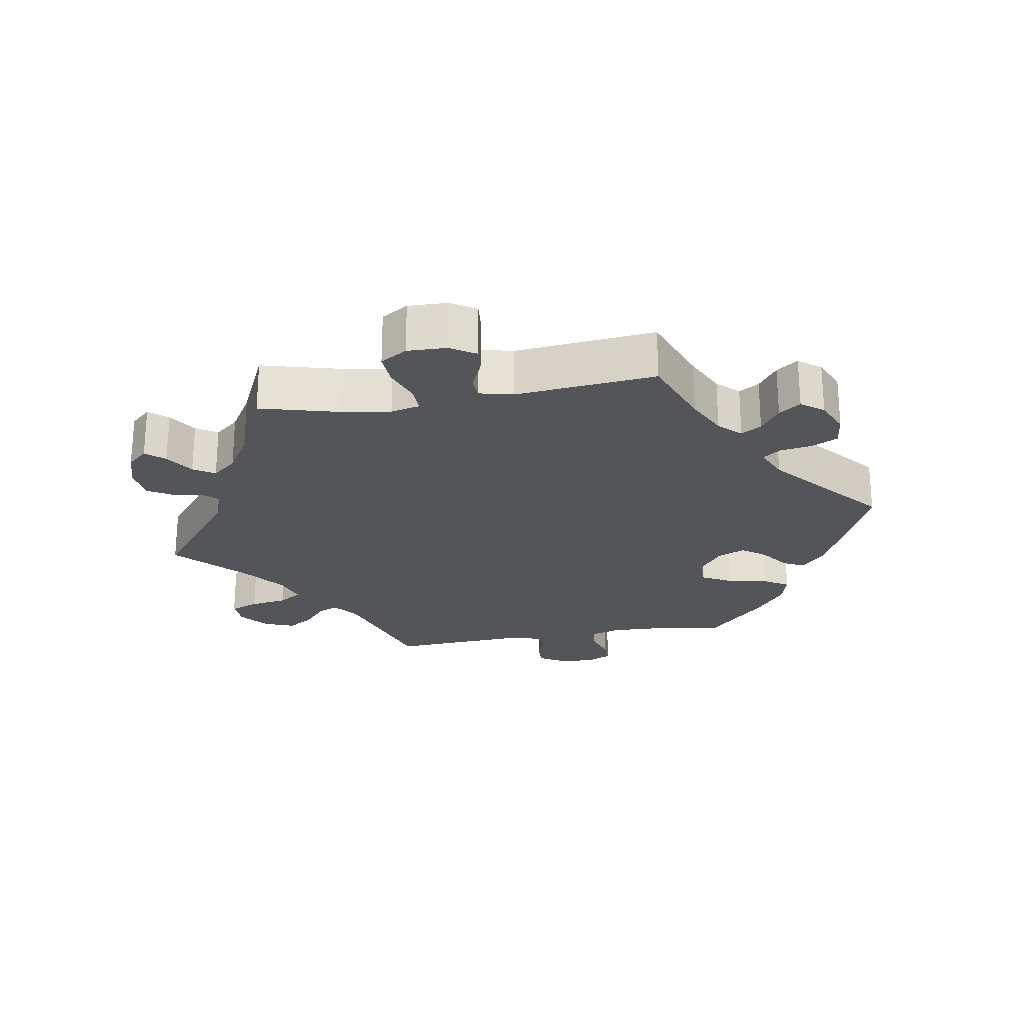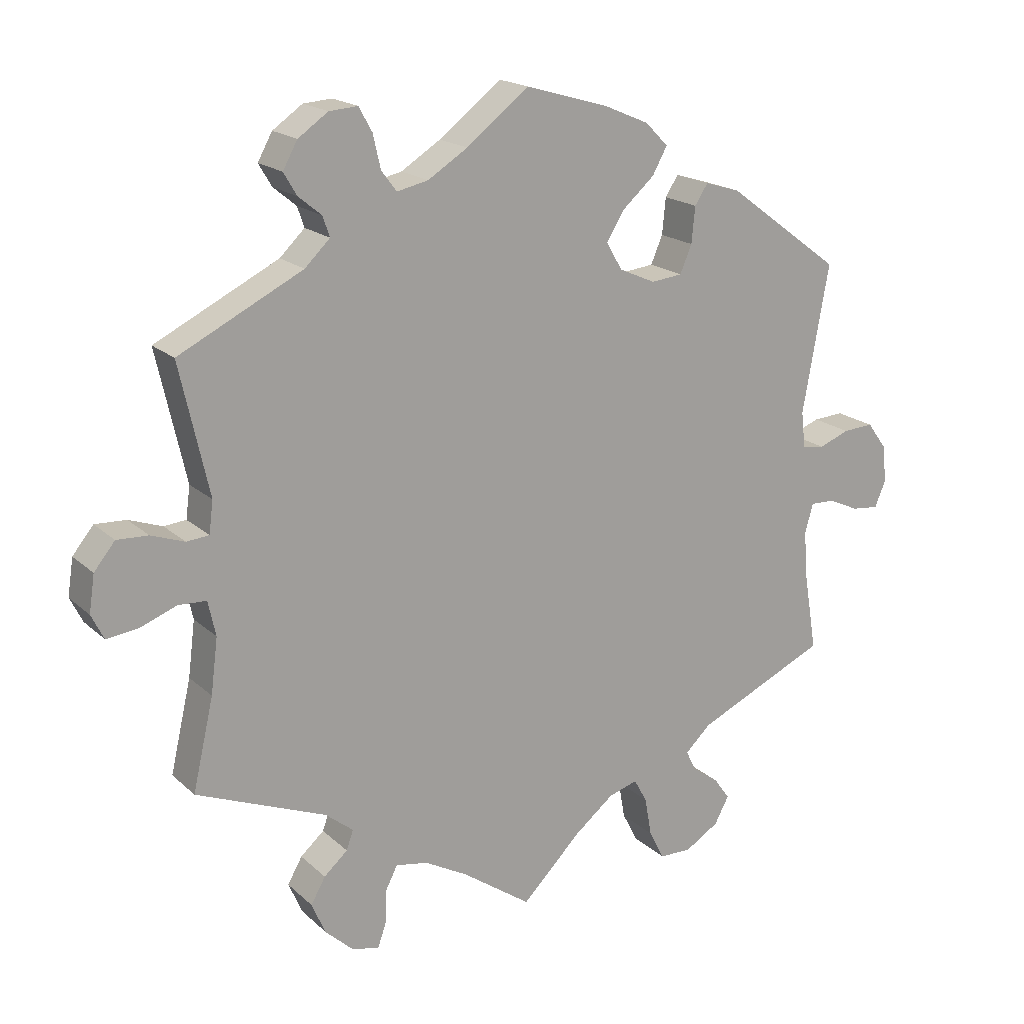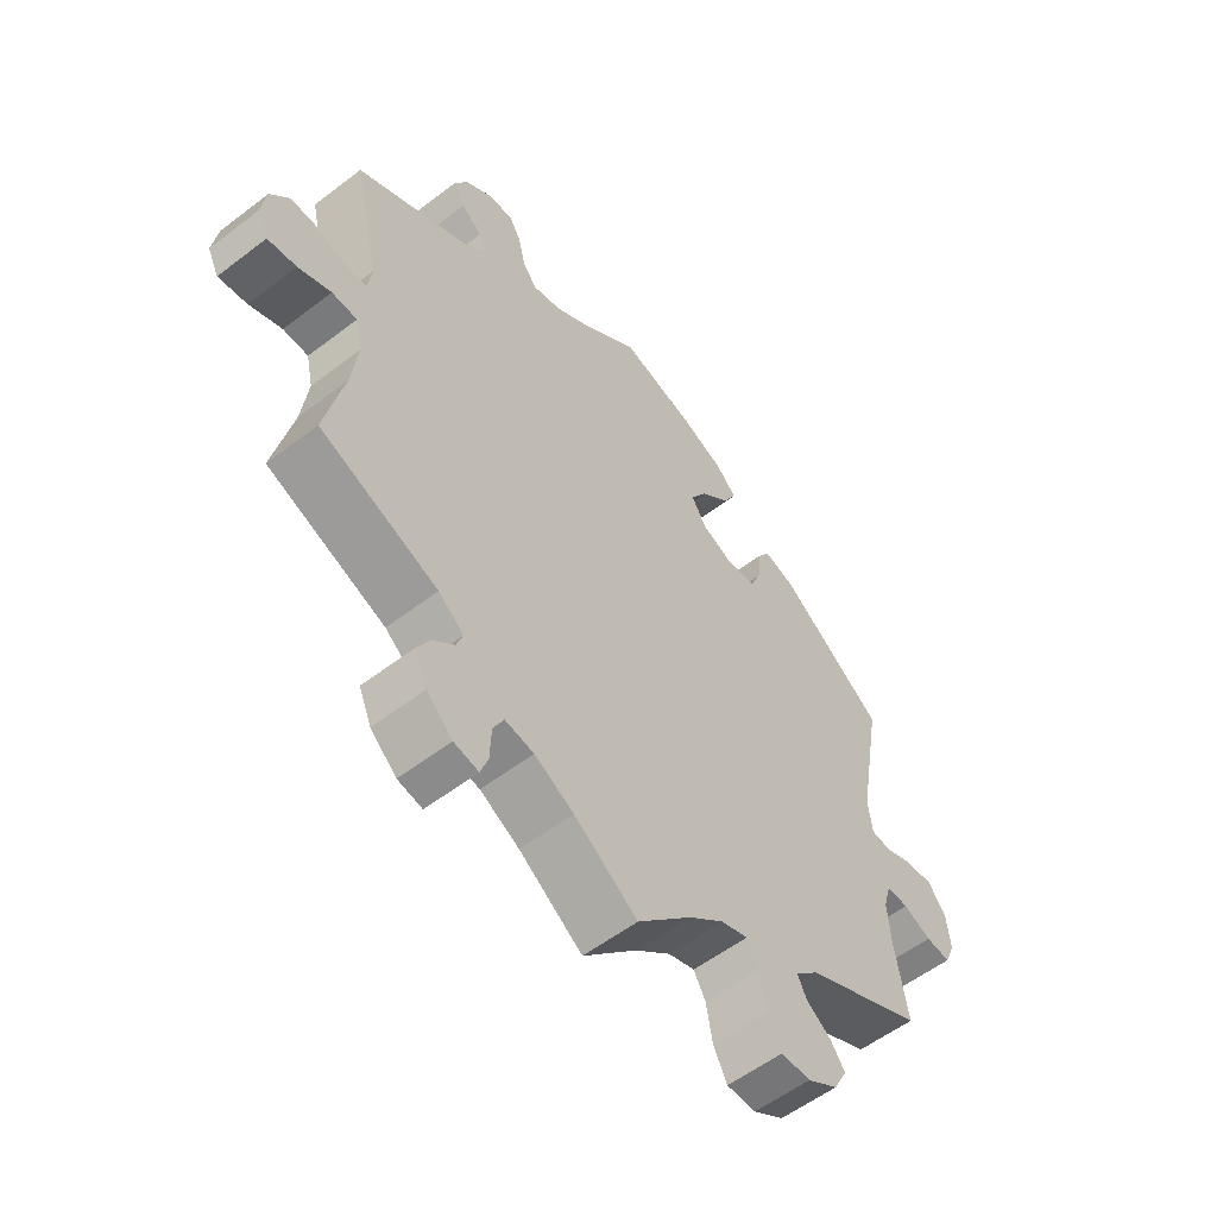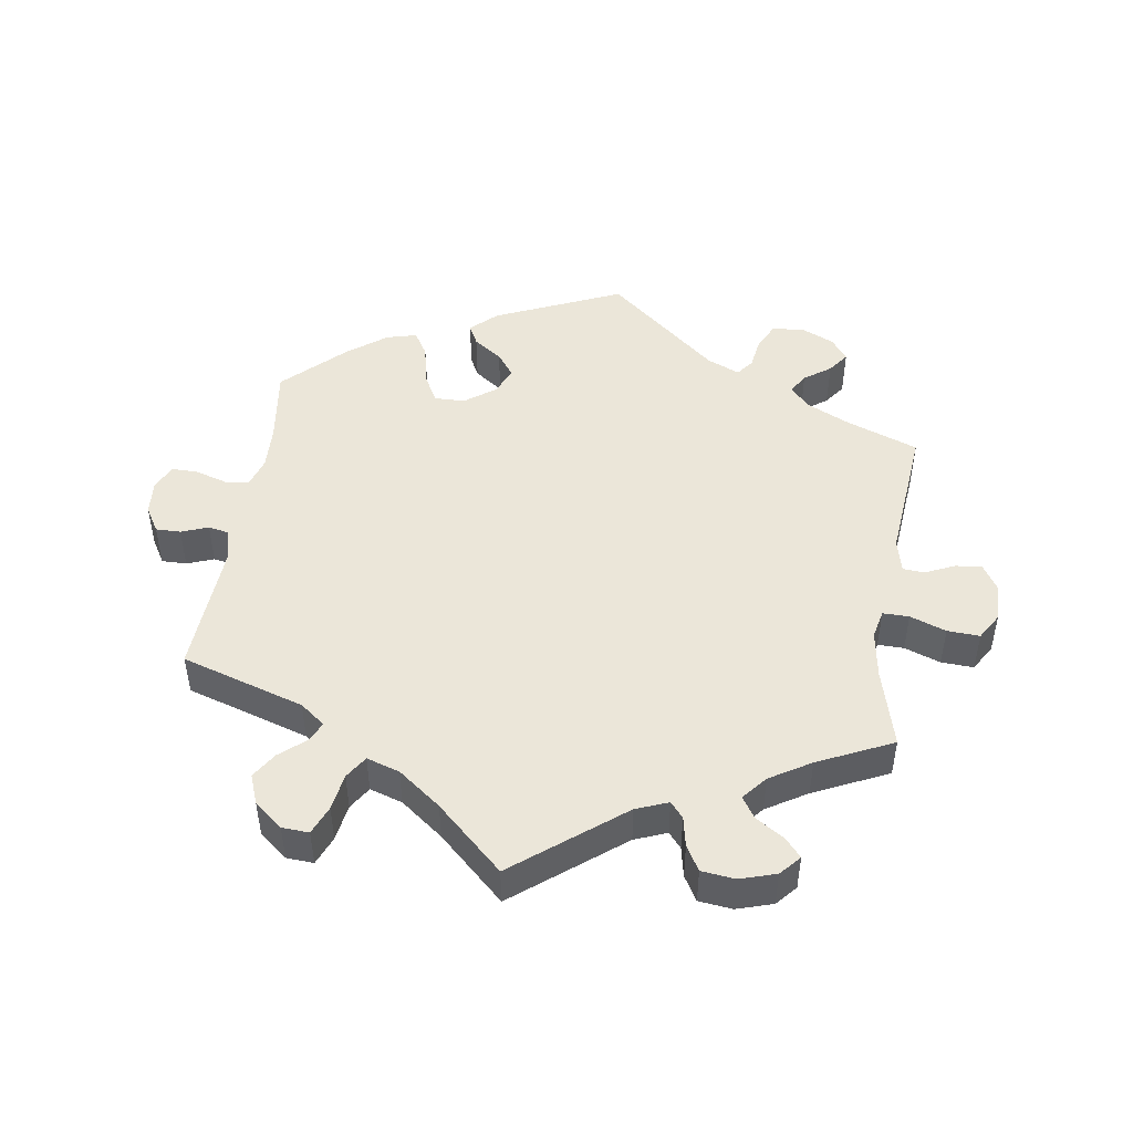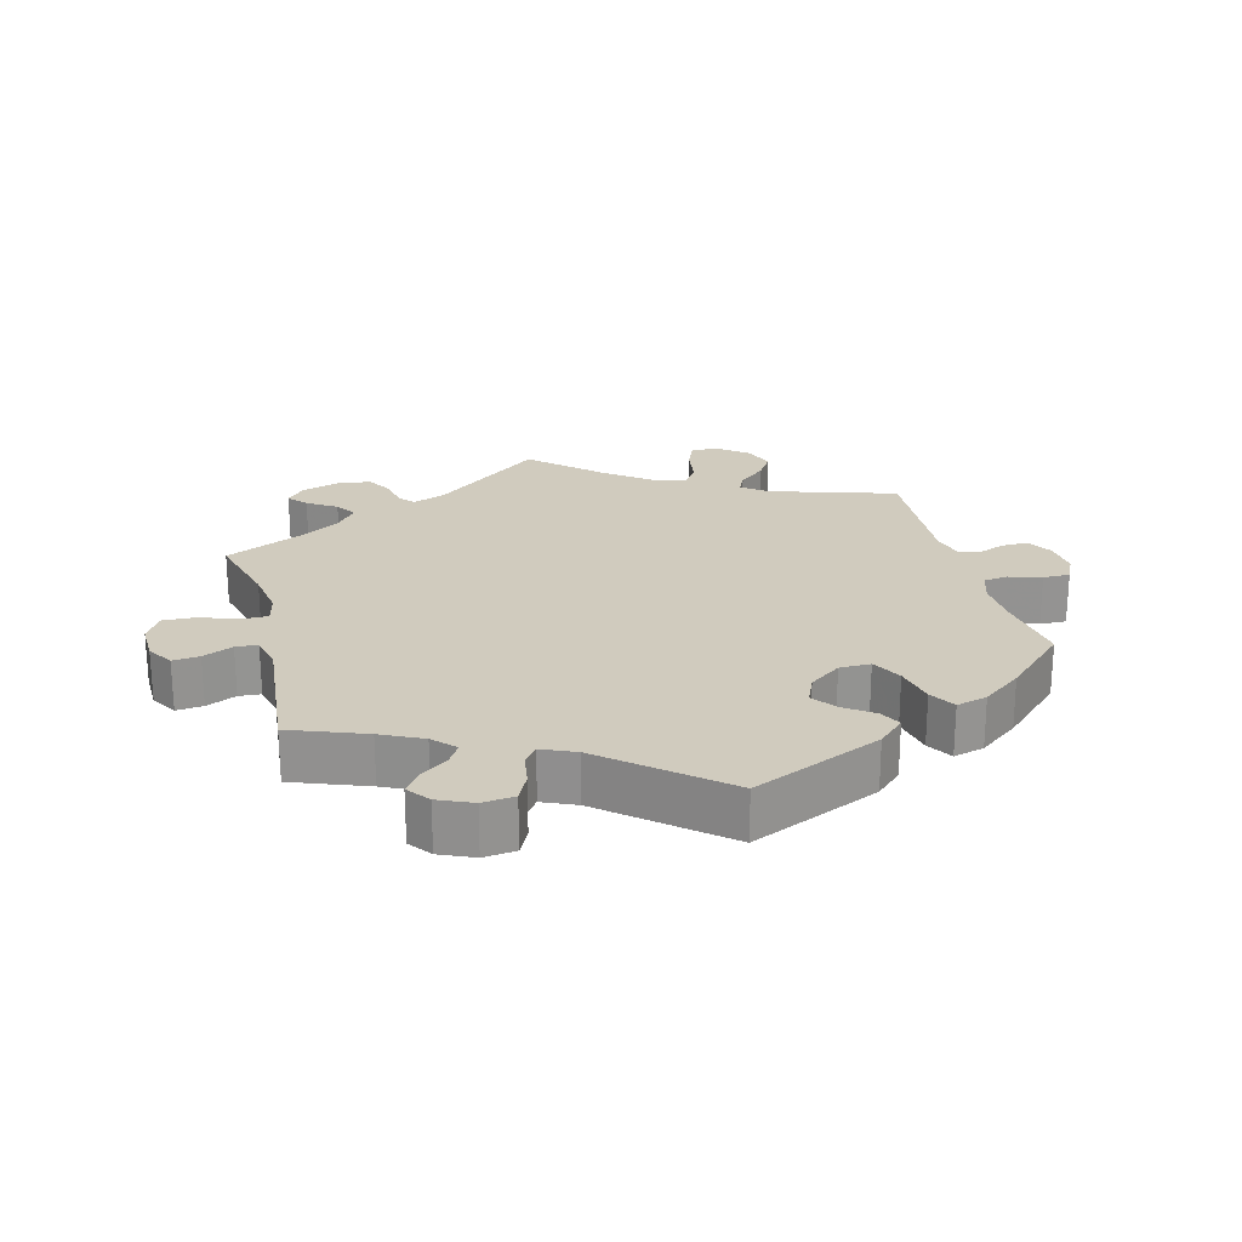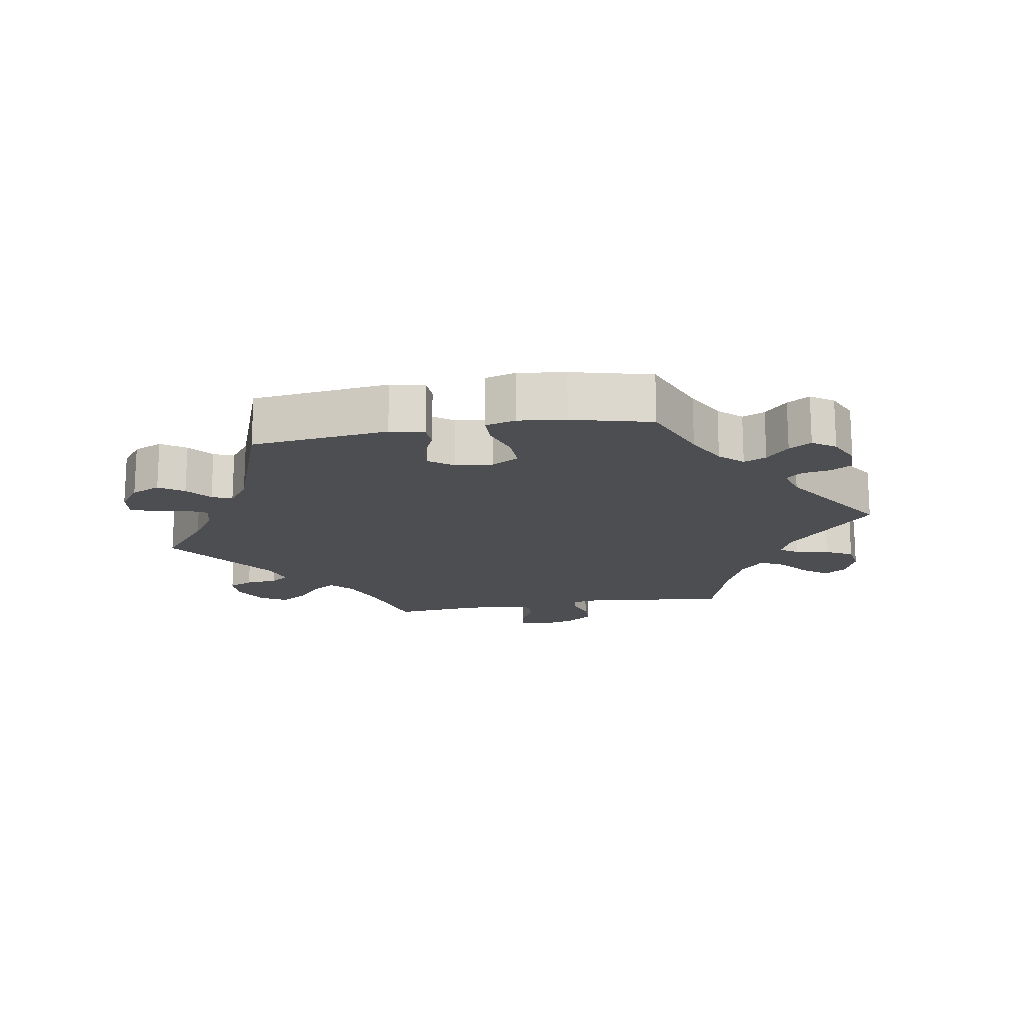
<metadata>
{"format":"obj","ext":"obj","renderer":"f3d","projection":"perspective","resolution":1024,"background":"white","views":[{"elev":-24.0,"azim":-140.2,"up":"+Y"},{"elev":18.4,"azim":148.7,"up":"+Z"},{"elev":-56.0,"azim":128.8,"up":"+Z"},{"elev":47.7,"azim":128.5,"up":"+Y"},{"elev":23.3,"azim":-74.6,"up":"+Y"},{"elev":-16.8,"azim":-20.3,"up":"+Y"}]}
</metadata>
<code>
v 0.314 0.07 -0.364
v 0.274 0.07 -0.396
v 0.284 0.07 -0.424
v 0.318 0.07 -0.454
v 0.339 0.07 -0.491
v 0.319 0.07 -0.537
v 0.278 0.07 -0.575
v 0.239 0.07 -0.583
v 0.227 0.07 -0.549
v 0.225 0.07 -0.499
v 0.208 0.07 -0.466
v 0.162 0.07 -0.474
v 0.1 0.07 -0.508
v 0 0.07 -0.578
v -0.086 0.07 -0.492
v -0.142 0.07 -0.447
v -0.184 0.07 -0.434
v -0.203 0.07 -0.468
v -0.213 0.07 -0.524
v -0.235 0.07 -0.567
v -0.281 0.07 -0.568
v -0.33 0.07 -0.538
v -0.351 0.07 -0.499
v -0.328 0.07 -0.467
v -0.289 0.07 -0.439
v -0.275 0.07 -0.41
v -0.312 0.07 -0.375
v -0.501 0.07 -0.289
v -0.482 0.07 -0.174
v -0.477 0.07 -0.107
v -0.489 0.07 -0.065
v -0.524 0.07 -0.066
v -0.568 0.07 -0.086
v -0.607 0.07 -0.09
v -0.623 0.07 -0.052
v -0.617 0.07 0.002
v -0.589 0.07 0.04
v -0.545 0.07 0.037
v -0.501 0.07 0.02
v -0.469 0.07 0.024
v -0.463 0.07 0.077
v -0.501 0.07 0.289
v -0.335 0.07 0.411
v -0.285 0.07 0.426
v -0.266 0.07 0.397
v -0.261 0.07 0.345
v -0.244 0.07 0.305
v -0.199 0.07 0.3
v -0.147 0.07 0.323
v -0.124 0.07 0.362
v -0.15 0.07 0.404
v -0.196 0.07 0.445
v -0.217 0.07 0.483
v -0.184 0.07 0.516
v -0.118 0.07 0.544
v 0 0.07 0.578
v 0.09 0.07 0.508
v 0.147 0.07 0.472
v 0.192 0.07 0.462
v 0.214 0.07 0.491
v 0.225 0.07 0.539
v 0.244 0.07 0.573
v 0.285 0.07 0.57
v 0.328 0.07 0.54
v 0.349 0.07 0.502
v 0.33 0.07 0.47
v 0.297 0.07 0.443
v 0.287 0.07 0.414
v 0.323 0.07 0.379
v 0.501 0.07 0.29
v 0.459 0.07 0.103
v 0.465 0.07 0.057
v 0.497 0.07 0.054
v 0.545 0.07 0.071
v 0.59 0.07 0.073
v 0.62 0.07 0.036
v 0.628 0.07 -0.017
v 0.61 0.07 -0.053
v 0.564 0.07 -0.047
v 0.512 0.07 -0.027
v 0.472 0.07 -0.029
v 0.461 0.07 -0.079
v 0.471 0.07 -0.158
v 0.501 0.07 -0.289
v 0.314 0 -0.364
v 0.274 0 -0.396
v 0.284 0 -0.424
v 0.318 0 -0.454
v 0.339 0 -0.491
v 0.319 0 -0.537
v 0.278 0 -0.575
v 0.239 0 -0.583
v 0.227 0 -0.549
v 0.225 0 -0.499
v 0.208 0 -0.466
v 0.162 0 -0.474
v 0.1 0 -0.508
v 0 0 -0.578
v -0.086 0 -0.492
v -0.142 0 -0.447
v -0.184 0 -0.434
v -0.203 0 -0.468
v -0.213 0 -0.524
v -0.235 0 -0.567
v -0.281 0 -0.568
v -0.33 0 -0.538
v -0.351 0 -0.499
v -0.328 0 -0.467
v -0.289 0 -0.439
v -0.275 0 -0.41
v -0.312 0 -0.375
v -0.501 0 -0.289
v -0.482 0 -0.174
v -0.477 0 -0.107
v -0.489 0 -0.065
v -0.524 0 -0.066
v -0.568 0 -0.086
v -0.607 0 -0.09
v -0.623 0 -0.052
v -0.617 0 0.002
v -0.589 0 0.04
v -0.545 0 0.037
v -0.501 0 0.02
v -0.469 0 0.024
v -0.463 0 0.077
v -0.501 0 0.289
v -0.335 0 0.411
v -0.285 0 0.426
v -0.266 0 0.397
v -0.261 0 0.345
v -0.244 0 0.305
v -0.199 0 0.3
v -0.147 0 0.323
v -0.124 0 0.362
v -0.15 0 0.404
v -0.196 0 0.445
v -0.217 0 0.483
v -0.184 0 0.516
v -0.118 0 0.544
v 0 0 0.578
v 0.09 0 0.508
v 0.147 0 0.472
v 0.192 0 0.462
v 0.214 0 0.491
v 0.225 0 0.539
v 0.244 0 0.573
v 0.285 0 0.57
v 0.328 0 0.54
v 0.349 0 0.502
v 0.33 0 0.47
v 0.297 0 0.443
v 0.287 0 0.414
v 0.323 0 0.379
v 0.501 0 0.29
v 0.459 0 0.103
v 0.465 0 0.057
v 0.497 0 0.054
v 0.545 0 0.071
v 0.59 0 0.073
v 0.62 0 0.036
v 0.628 0 -0.017
v 0.61 0 -0.053
v 0.564 0 -0.047
v 0.512 0 -0.027
v 0.472 0 -0.029
v 0.461 0 -0.079
v 0.471 0 -0.158
v 0.501 0 -0.289
f 83 84 1
f 82 83 1 2
f 81 82 2
f 77 78 79 80
f 77 80 81
f 76 77 81
f 73 74 75 76
f 72 73 76 81
f 71 72 81 2
f 69 70 71 2
f 64 65 66 67
f 64 67 68
f 63 64 68
f 60 61 62 63
f 59 60 63 68
f 58 59 68 69
f 54 55 56 57
f 54 57 58
f 51 52 53 54
f 50 51 54 58
f 49 50 58 69
f 43 44 45 46
f 41 42 43 46
f 40 41 46 47
f 36 37 38 39
f 36 39 40
f 35 36 40
f 32 33 34 35
f 31 32 35 40
f 30 31 40 47
f 27 28 29
f 26 27 29 30
f 22 23 24 25
f 22 25 26
f 21 22 26
f 18 19 20 21
f 17 18 21 26
f 13 14 15
f 12 13 15 16
f 11 12 16 17
f 7 8 9 10
f 7 10 11
f 6 7 11
f 3 4 5 6
f 2 3 6 11
f 48 49 69 2
f 26 30 47 48
f 17 26 48
f 2 11 17 48
f 85 168 167
f 86 85 167 166
f 86 166 165
f 164 163 162 161
f 165 164 161
f 165 161 160
f 160 159 158 157
f 165 160 157 156
f 86 165 156 155
f 86 155 154 153
f 151 150 149 148
f 152 151 148
f 152 148 147
f 147 146 145 144
f 152 147 144 143
f 153 152 143 142
f 141 140 139 138
f 142 141 138
f 138 137 136 135
f 142 138 135 134
f 153 142 134 133
f 130 129 128 127
f 130 127 126 125
f 131 130 125 124
f 123 122 121 120
f 124 123 120
f 124 120 119
f 119 118 117 116
f 124 119 116 115
f 131 124 115 114
f 113 112 111
f 114 113 111 110
f 109 108 107 106
f 110 109 106
f 110 106 105
f 105 104 103 102
f 110 105 102 101
f 99 98 97
f 100 99 97 96
f 101 100 96 95
f 94 93 92 91
f 95 94 91
f 95 91 90
f 90 89 88 87
f 95 90 87 86
f 86 153 133 132
f 132 131 114 110
f 132 110 101
f 132 101 95 86
f 1 85 86 2
f 2 86 87 3
f 3 87 88 4
f 4 88 89 5
f 5 89 90 6
f 6 90 91 7
f 7 91 92 8
f 8 92 93 9
f 9 93 94 10
f 10 94 95 11
f 11 95 96 12
f 12 96 97 13
f 13 97 98 14
f 14 98 99 15
f 15 99 100 16
f 16 100 101 17
f 17 101 102 18
f 18 102 103 19
f 19 103 104 20
f 20 104 105 21
f 21 105 106 22
f 22 106 107 23
f 23 107 108 24
f 24 108 109 25
f 25 109 110 26
f 26 110 111 27
f 27 111 112 28
f 28 112 113 29
f 29 113 114 30
f 30 114 115 31
f 31 115 116 32
f 32 116 117 33
f 33 117 118 34
f 34 118 119 35
f 35 119 120 36
f 36 120 121 37
f 37 121 122 38
f 38 122 123 39
f 39 123 124 40
f 40 124 125 41
f 41 125 126 42
f 42 126 127 43
f 43 127 128 44
f 44 128 129 45
f 45 129 130 46
f 46 130 131 47
f 47 131 132 48
f 48 132 133 49
f 49 133 134 50
f 50 134 135 51
f 51 135 136 52
f 52 136 137 53
f 53 137 138 54
f 54 138 139 55
f 55 139 140 56
f 56 140 141 57
f 57 141 142 58
f 58 142 143 59
f 59 143 144 60
f 60 144 145 61
f 61 145 146 62
f 62 146 147 63
f 63 147 148 64
f 64 148 149 65
f 65 149 150 66
f 66 150 151 67
f 67 151 152 68
f 68 152 153 69
f 69 153 154 70
f 70 154 155 71
f 71 155 156 72
f 72 156 157 73
f 73 157 158 74
f 74 158 159 75
f 75 159 160 76
f 76 160 161 77
f 77 161 162 78
f 78 162 163 79
f 79 163 164 80
f 80 164 165 81
f 81 165 166 82
f 82 166 167 83
f 83 167 168 84
f 84 168 85 1

</code>
